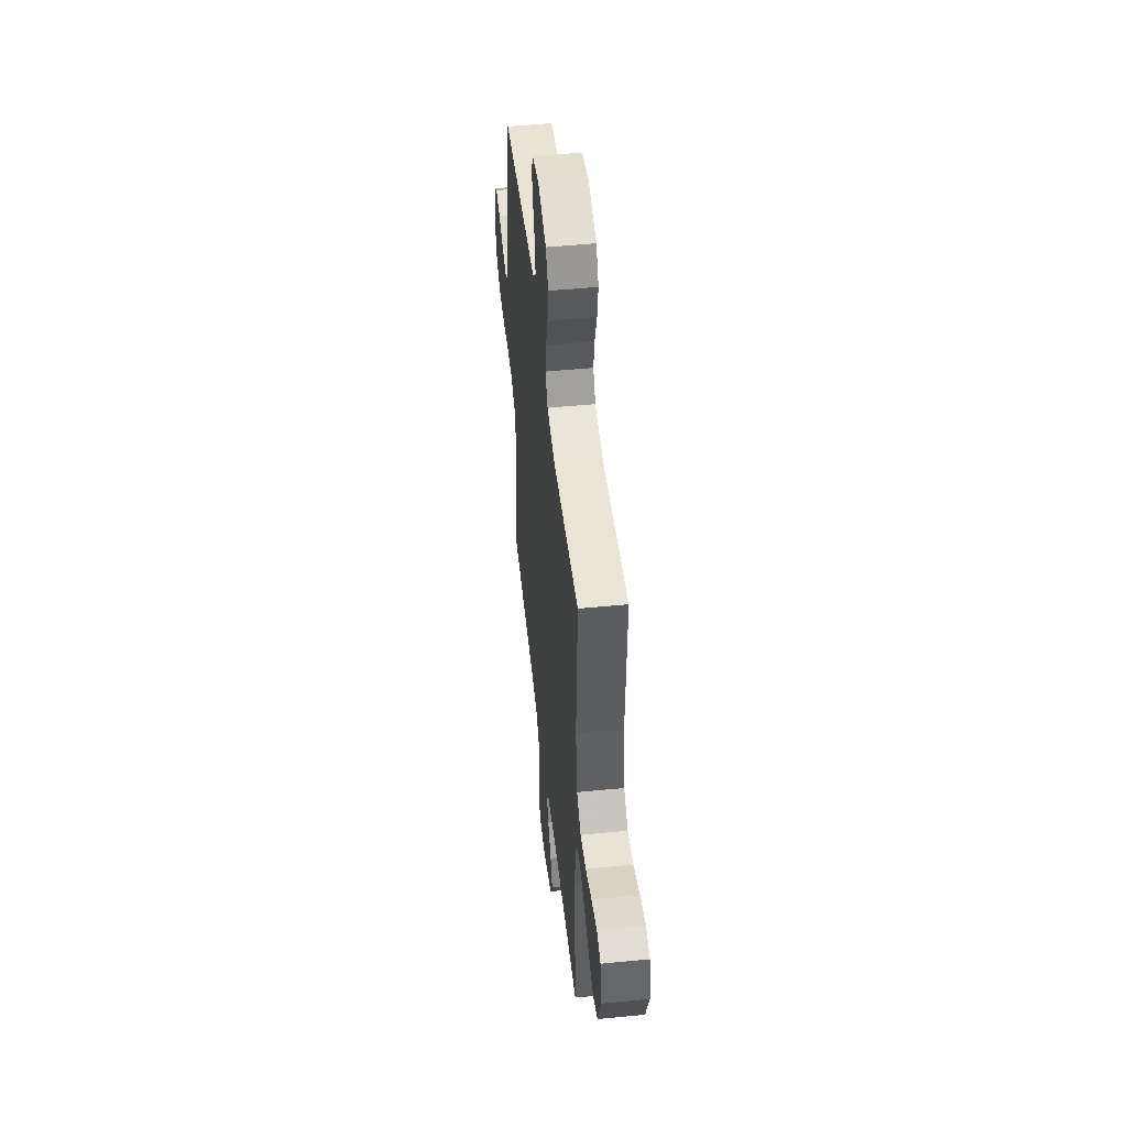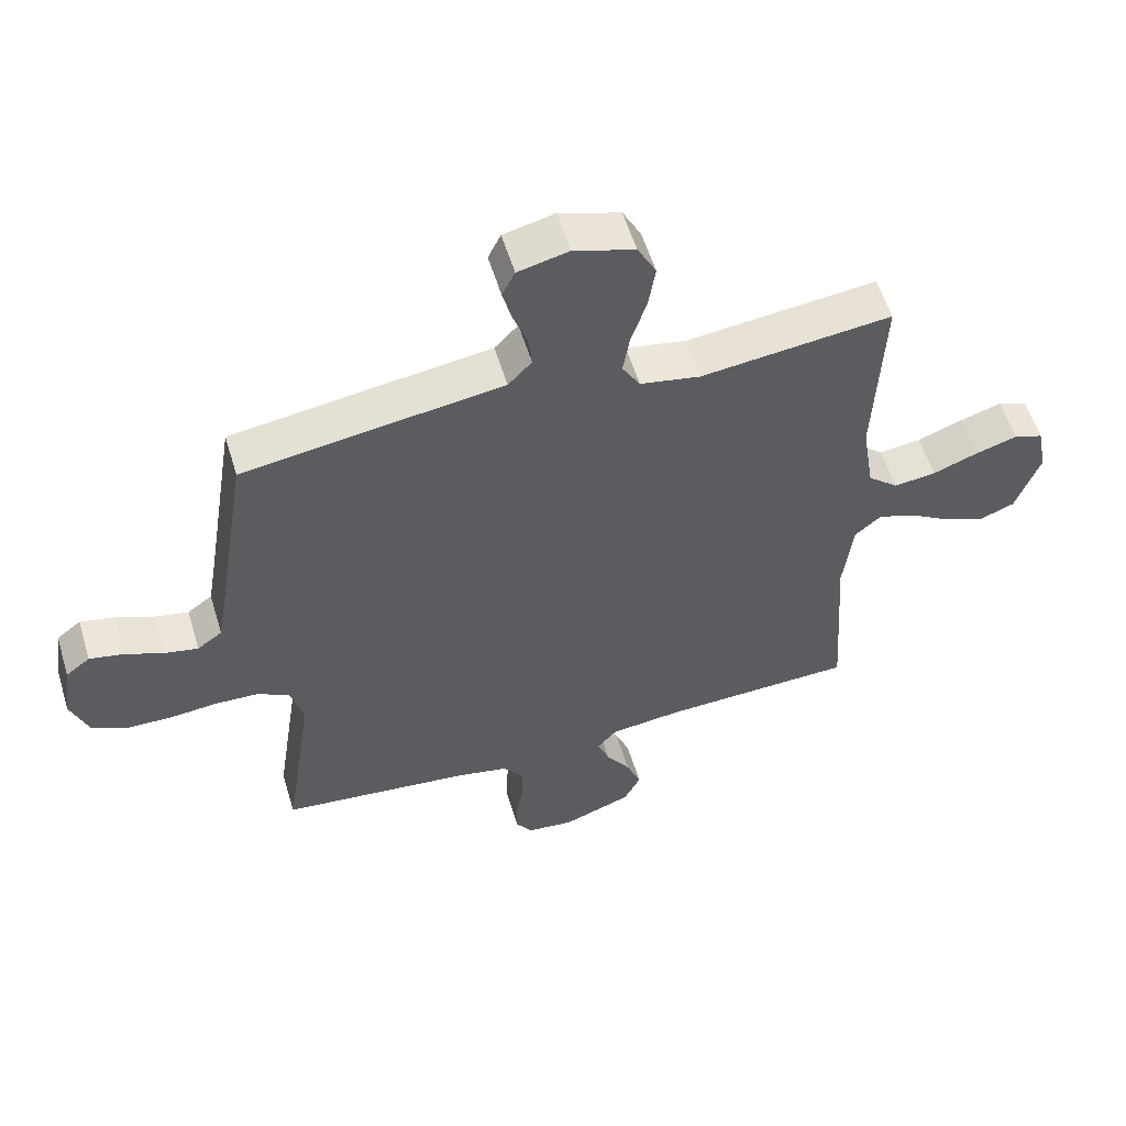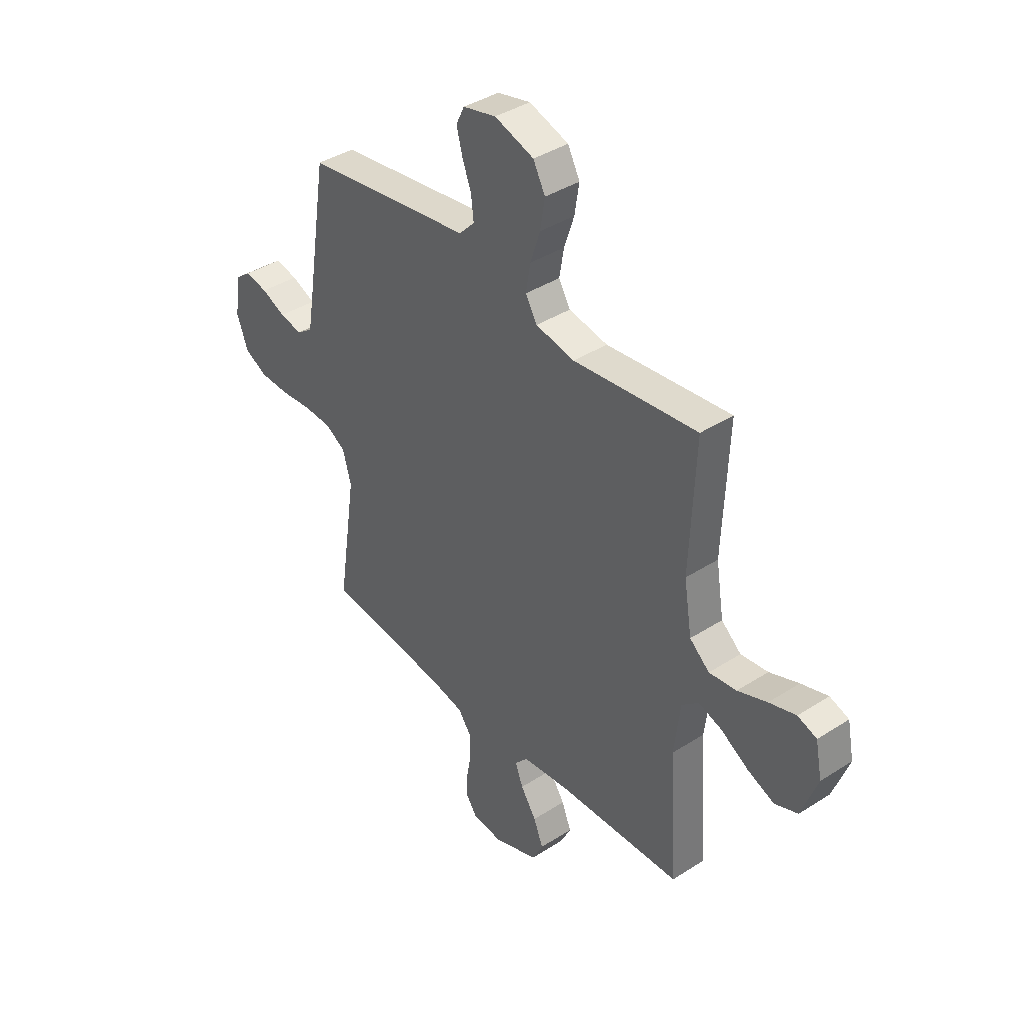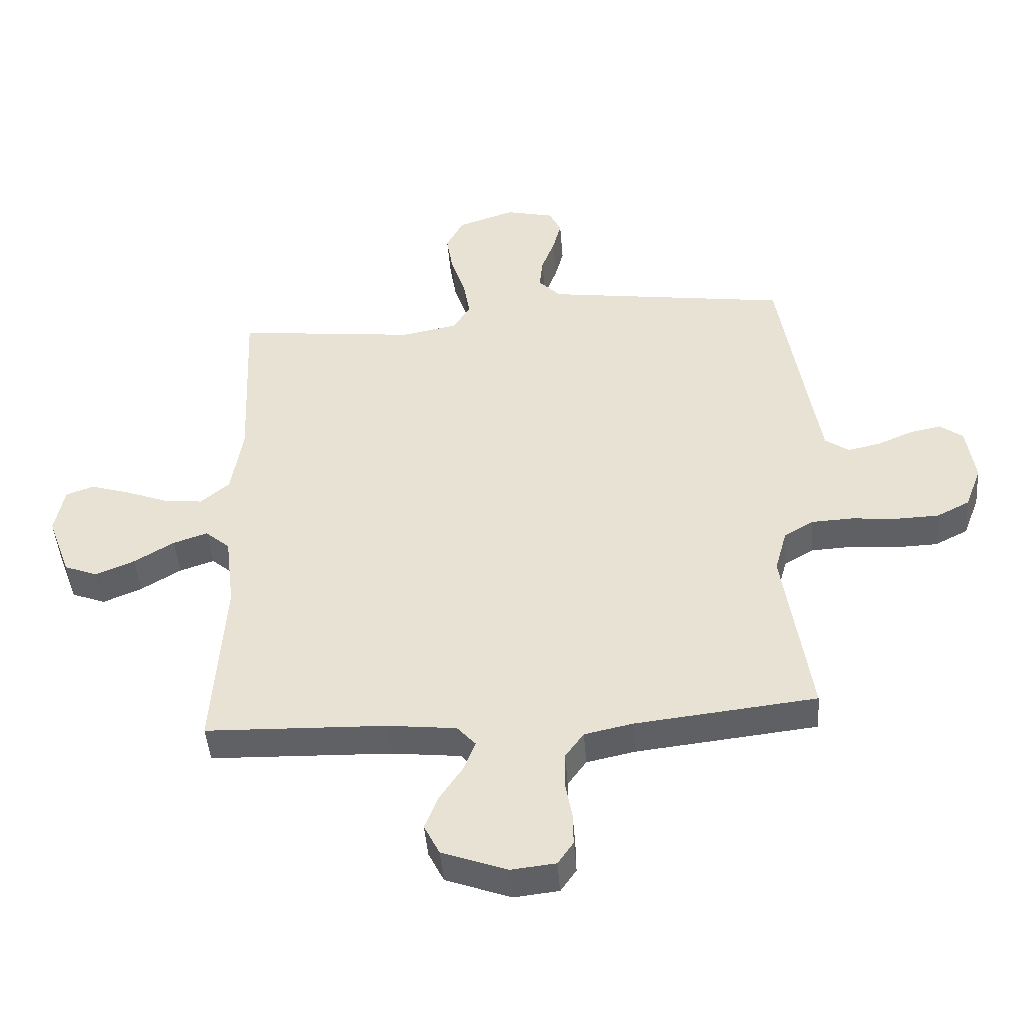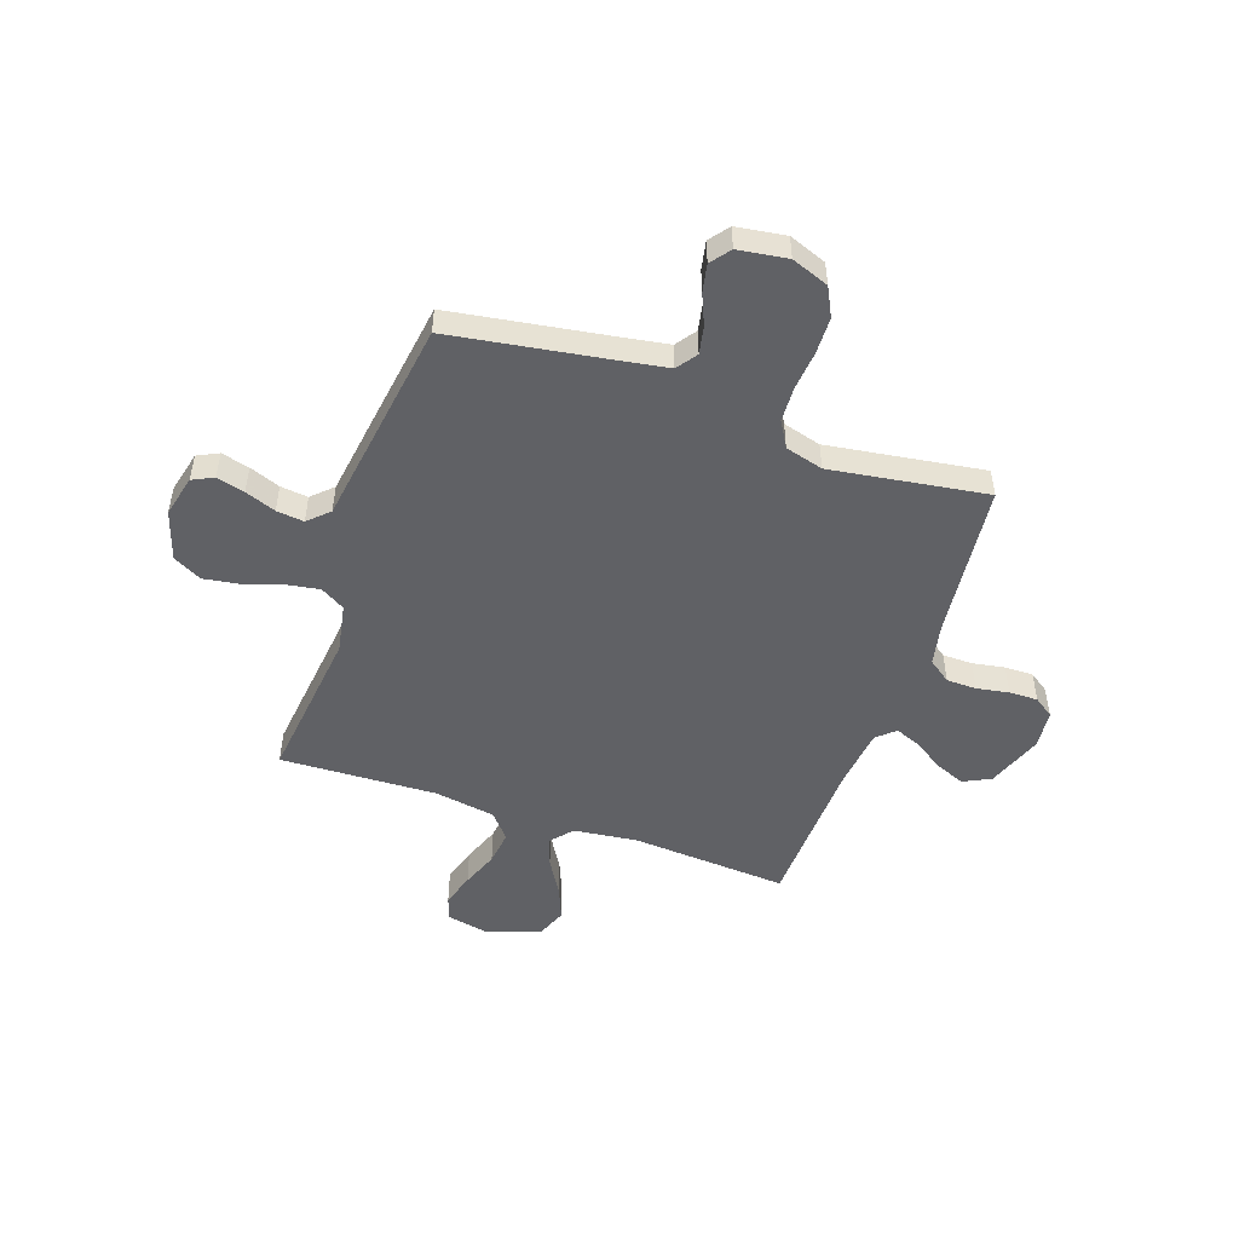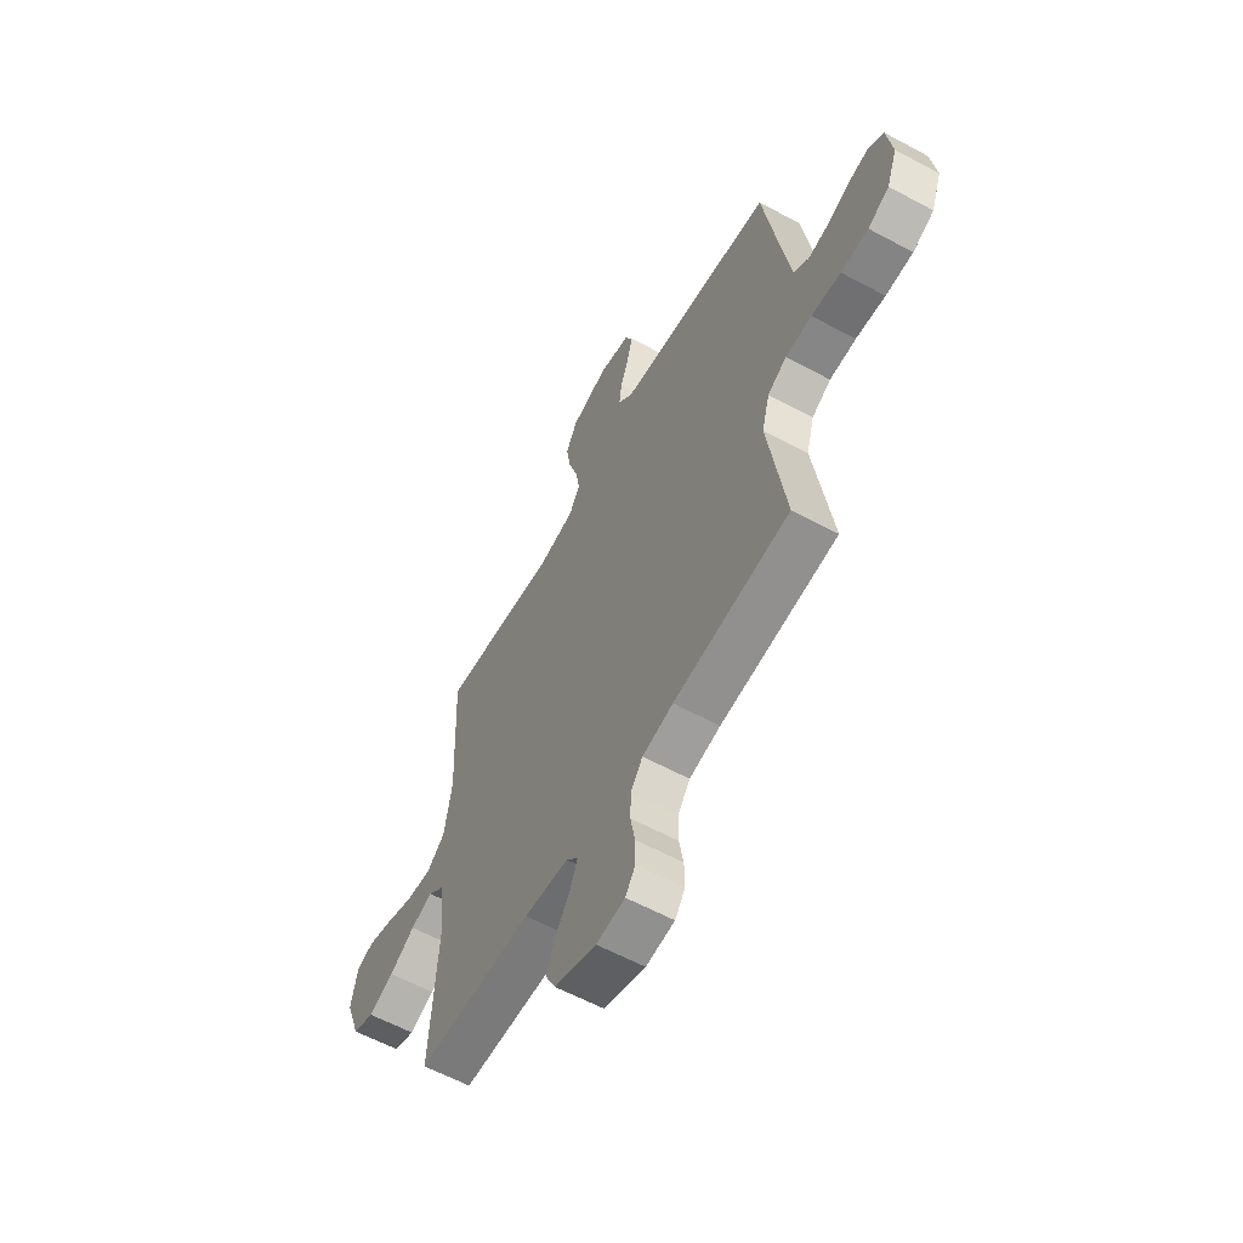
<metadata>
{"format":"obj","ext":"obj","renderer":"f3d","projection":"perspective","resolution":1024,"background":"white","views":[{"elev":49.6,"azim":-96.2,"up":"+Z"},{"elev":56.4,"azim":163.2,"up":"+Z"},{"elev":39.4,"azim":-128.7,"up":"+Z"},{"elev":-45.5,"azim":4.6,"up":"+Z"},{"elev":-50.2,"azim":70.8,"up":"+Y"},{"elev":-59.9,"azim":61.0,"up":"+Z"}]}
</metadata>
<code>
v -0.5 0.07 0.5
v -0.2 0.07 0.466
v -0.106 0.07 0.484
v -0.078 0.07 0.531
v -0.089 0.07 0.596
v -0.113 0.07 0.668
v -0.124 0.07 0.737
v -0.095 0.07 0.792
v 0 0.07 0.823
v 0.08 0.07 0.804
v 0.1 0.07 0.763
v 0.086 0.07 0.709
v 0.064 0.07 0.65
v 0.058 0.07 0.597
v 0.095 0.07 0.558
v 0.2 0.07 0.543
v 0.5 0.07 0.5
v 0.548 0.07 0.2
v 0.564 0.07 0.105
v 0.603 0.07 0.077
v 0.657 0.07 0.088
v 0.715 0.07 0.113
v 0.769 0.07 0.124
v 0.807 0.07 0.095
v 0.821 0.07 0
v 0.794 0.07 -0.072
v 0.739 0.07 -0.1
v 0.668 0.07 -0.102
v 0.592 0.07 -0.095
v 0.524 0.07 -0.098
v 0.475 0.07 -0.127
v 0.455 0.07 -0.2
v 0.5 0.07 -0.5
v 0.2 0.07 -0.533
v 0.12 0.07 -0.55
v 0.089 0.07 -0.593
v 0.088 0.07 -0.651
v 0.099 0.07 -0.713
v 0.1 0.07 -0.768
v 0.074 0.07 -0.806
v 0 0.07 -0.814
v -0.108 0.07 -0.774
v -0.134 0.07 -0.722
v -0.111 0.07 -0.664
v -0.073 0.07 -0.607
v -0.054 0.07 -0.558
v -0.085 0.07 -0.523
v -0.2 0.07 -0.51
v -0.5 0.07 -0.5
v -0.48 0.07 -0.2
v -0.495 0.07 -0.076
v -0.536 0.07 -0.041
v -0.593 0.07 -0.06
v -0.659 0.07 -0.1
v -0.724 0.07 -0.127
v -0.78 0.07 -0.105
v -0.818 0.07 0
v -0.802 0.07 0.08
v -0.756 0.07 0.096
v -0.691 0.07 0.076
v -0.62 0.07 0.049
v -0.554 0.07 0.041
v -0.506 0.07 0.082
v -0.487 0.07 0.2
v -0.5 0 0.5
v -0.2 0 0.466
v -0.106 0 0.484
v -0.078 0 0.531
v -0.089 0 0.596
v -0.113 0 0.668
v -0.124 0 0.737
v -0.095 0 0.792
v 0 0 0.823
v 0.08 0 0.804
v 0.1 0 0.763
v 0.086 0 0.709
v 0.064 0 0.65
v 0.058 0 0.597
v 0.095 0 0.558
v 0.2 0 0.543
v 0.5 0 0.5
v 0.548 0 0.2
v 0.564 0 0.105
v 0.603 0 0.077
v 0.657 0 0.088
v 0.715 0 0.113
v 0.769 0 0.124
v 0.807 0 0.095
v 0.821 0 0
v 0.794 0 -0.072
v 0.739 0 -0.1
v 0.668 0 -0.102
v 0.592 0 -0.095
v 0.524 0 -0.098
v 0.475 0 -0.127
v 0.455 0 -0.2
v 0.5 0 -0.5
v 0.2 0 -0.533
v 0.12 0 -0.55
v 0.089 0 -0.593
v 0.088 0 -0.651
v 0.099 0 -0.713
v 0.1 0 -0.768
v 0.074 0 -0.806
v 0 0 -0.814
v -0.108 0 -0.774
v -0.134 0 -0.722
v -0.111 0 -0.664
v -0.073 0 -0.607
v -0.054 0 -0.558
v -0.085 0 -0.523
v -0.2 0 -0.51
v -0.5 0 -0.5
v -0.48 0 -0.2
v -0.495 0 -0.076
v -0.536 0 -0.041
v -0.593 0 -0.06
v -0.659 0 -0.1
v -0.724 0 -0.127
v -0.78 0 -0.105
v -0.818 0 0
v -0.802 0 0.08
v -0.756 0 0.096
v -0.691 0 0.076
v -0.62 0 0.049
v -0.554 0 0.041
v -0.506 0 0.082
v -0.487 0 0.2
f 58 59 60 61
f 56 57 58 61
f 56 61 62
f 53 54 55 56
f 52 53 56 62
f 51 52 62 63
f 48 49 50
f 47 48 50 51
f 42 43 44 45
f 42 45 46
f 41 42 46
f 40 41 46
f 37 38 39 40
f 36 37 40 46
f 35 36 46 47
f 32 33 34
f 31 32 34 35
f 26 27 28 29
f 26 29 30
f 25 26 30
f 24 25 30
f 21 22 23 24
f 20 21 24 30
f 19 20 30 31
f 15 16 17 18
f 15 18 19 31
f 10 11 12 13
f 10 13 14
f 9 10 14
f 8 9 14
f 5 6 7 8
f 4 5 8 14
f 3 4 14 15
f 64 1 2
f 64 2 3
f 47 51 63 64
f 31 35 47 64
f 3 15 31 64
f 125 124 123 122
f 125 122 121 120
f 126 125 120
f 120 119 118 117
f 126 120 117 116
f 127 126 116 115
f 114 113 112
f 115 114 112 111
f 109 108 107 106
f 110 109 106
f 110 106 105
f 110 105 104
f 104 103 102 101
f 110 104 101 100
f 111 110 100 99
f 98 97 96
f 99 98 96 95
f 93 92 91 90
f 94 93 90
f 94 90 89
f 94 89 88
f 88 87 86 85
f 94 88 85 84
f 95 94 84 83
f 82 81 80 79
f 95 83 82 79
f 77 76 75 74
f 78 77 74
f 78 74 73
f 78 73 72
f 72 71 70 69
f 78 72 69 68
f 79 78 68 67
f 66 65 128
f 67 66 128
f 128 127 115 111
f 128 111 99 95
f 128 95 79 67
f 1 65 66 2
f 2 66 67 3
f 3 67 68 4
f 4 68 69 5
f 5 69 70 6
f 6 70 71 7
f 7 71 72 8
f 8 72 73 9
f 9 73 74 10
f 10 74 75 11
f 11 75 76 12
f 12 76 77 13
f 13 77 78 14
f 14 78 79 15
f 15 79 80 16
f 16 80 81 17
f 17 81 82 18
f 18 82 83 19
f 19 83 84 20
f 20 84 85 21
f 21 85 86 22
f 22 86 87 23
f 23 87 88 24
f 24 88 89 25
f 25 89 90 26
f 26 90 91 27
f 27 91 92 28
f 28 92 93 29
f 29 93 94 30
f 30 94 95 31
f 31 95 96 32
f 32 96 97 33
f 33 97 98 34
f 34 98 99 35
f 35 99 100 36
f 36 100 101 37
f 37 101 102 38
f 38 102 103 39
f 39 103 104 40
f 40 104 105 41
f 41 105 106 42
f 42 106 107 43
f 43 107 108 44
f 44 108 109 45
f 45 109 110 46
f 46 110 111 47
f 47 111 112 48
f 48 112 113 49
f 49 113 114 50
f 50 114 115 51
f 51 115 116 52
f 52 116 117 53
f 53 117 118 54
f 54 118 119 55
f 55 119 120 56
f 56 120 121 57
f 57 121 122 58
f 58 122 123 59
f 59 123 124 60
f 60 124 125 61
f 61 125 126 62
f 62 126 127 63
f 63 127 128 64
f 64 128 65 1

</code>
